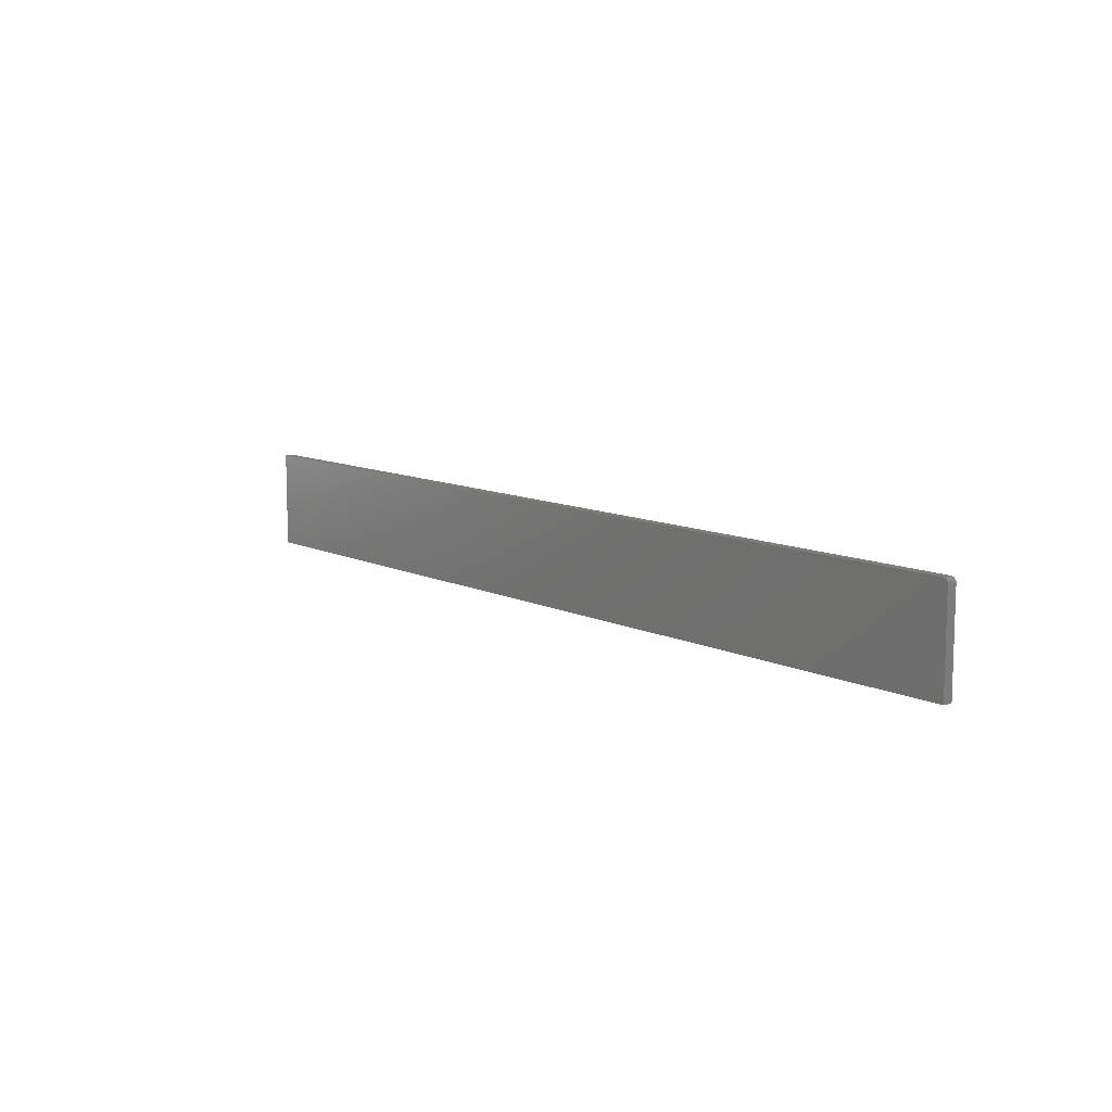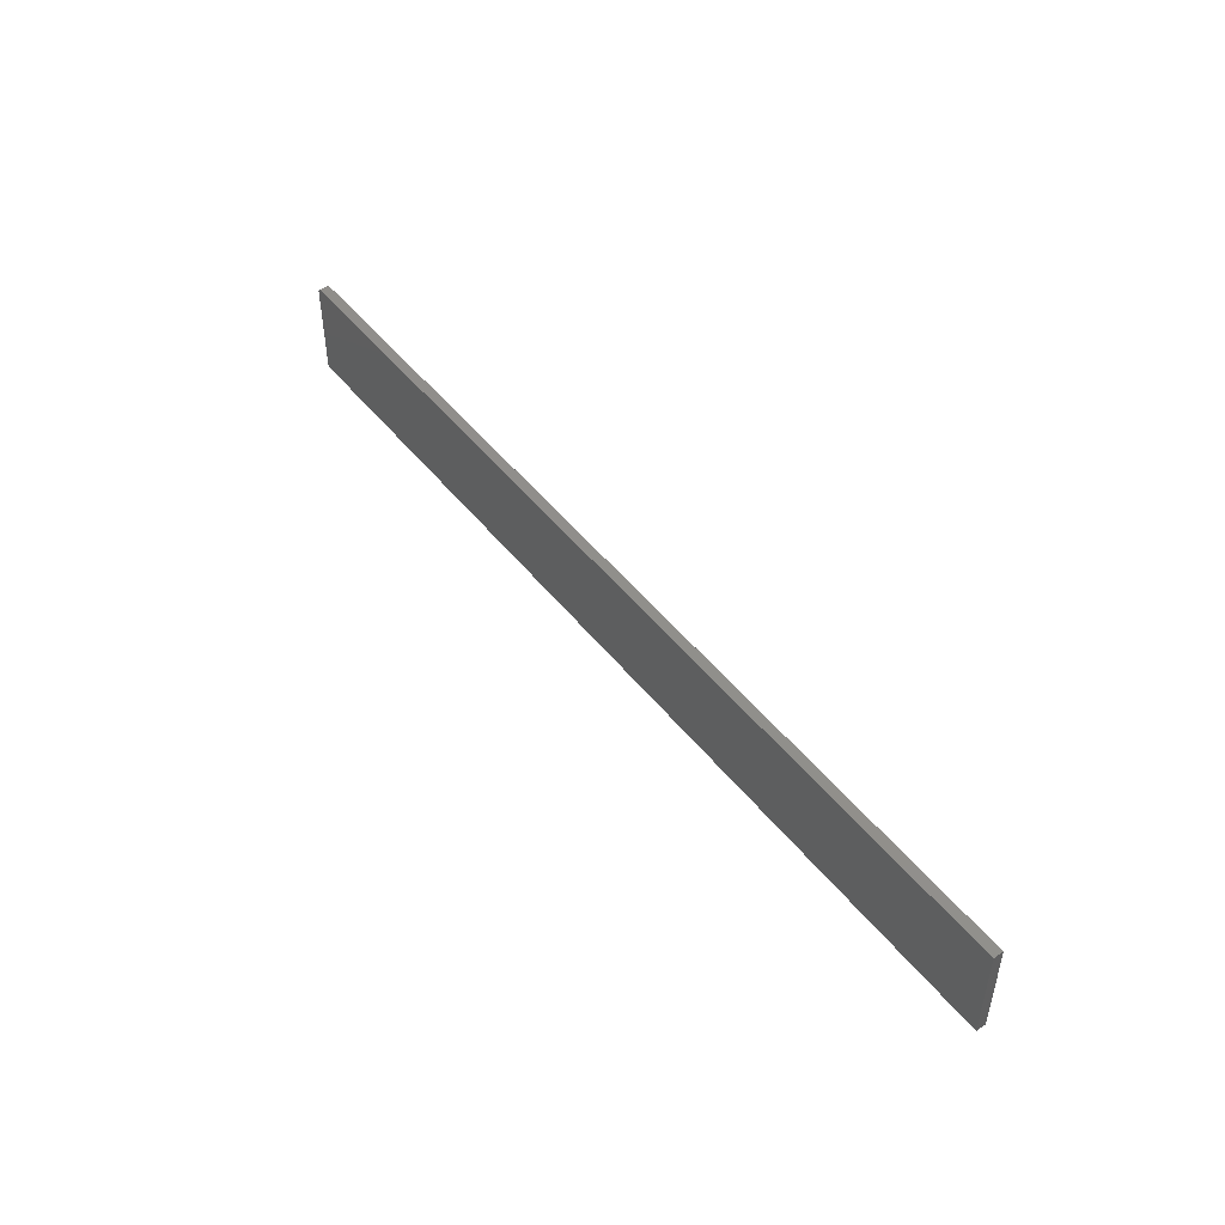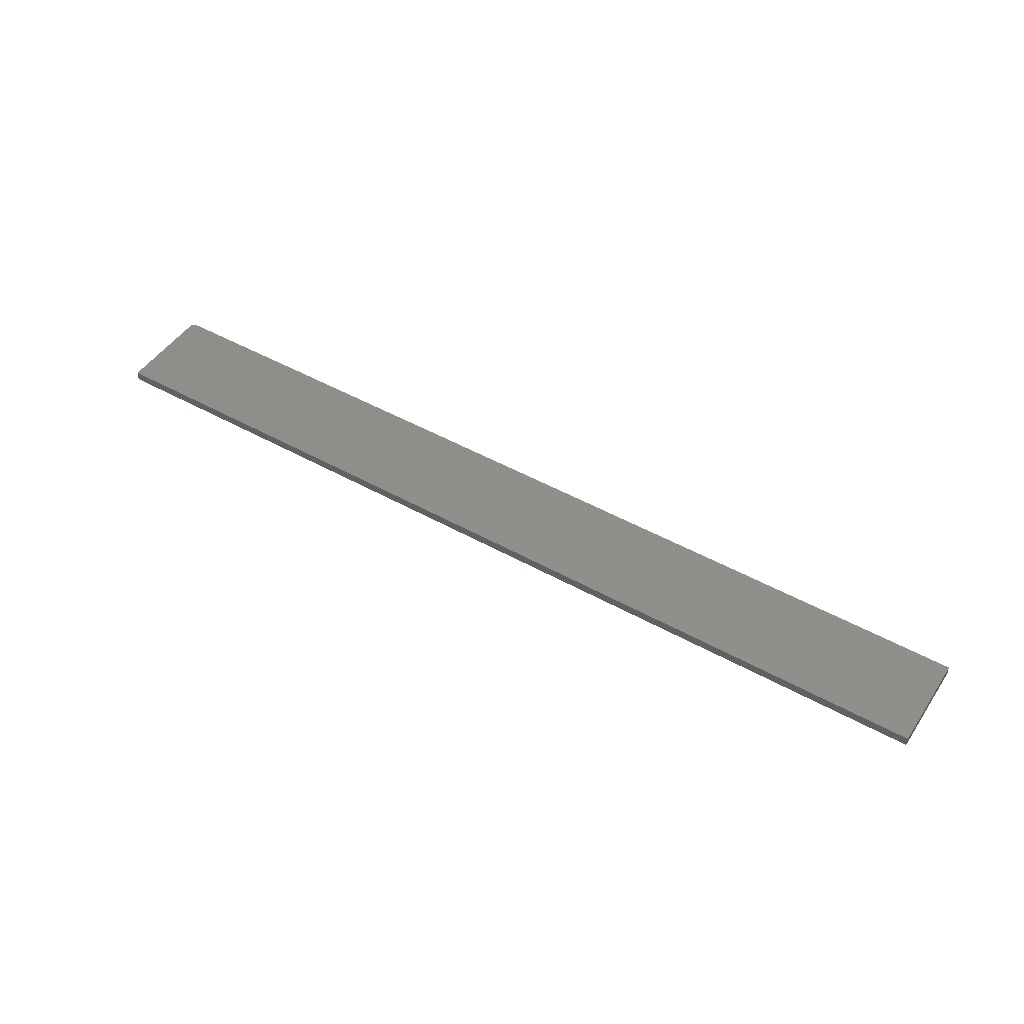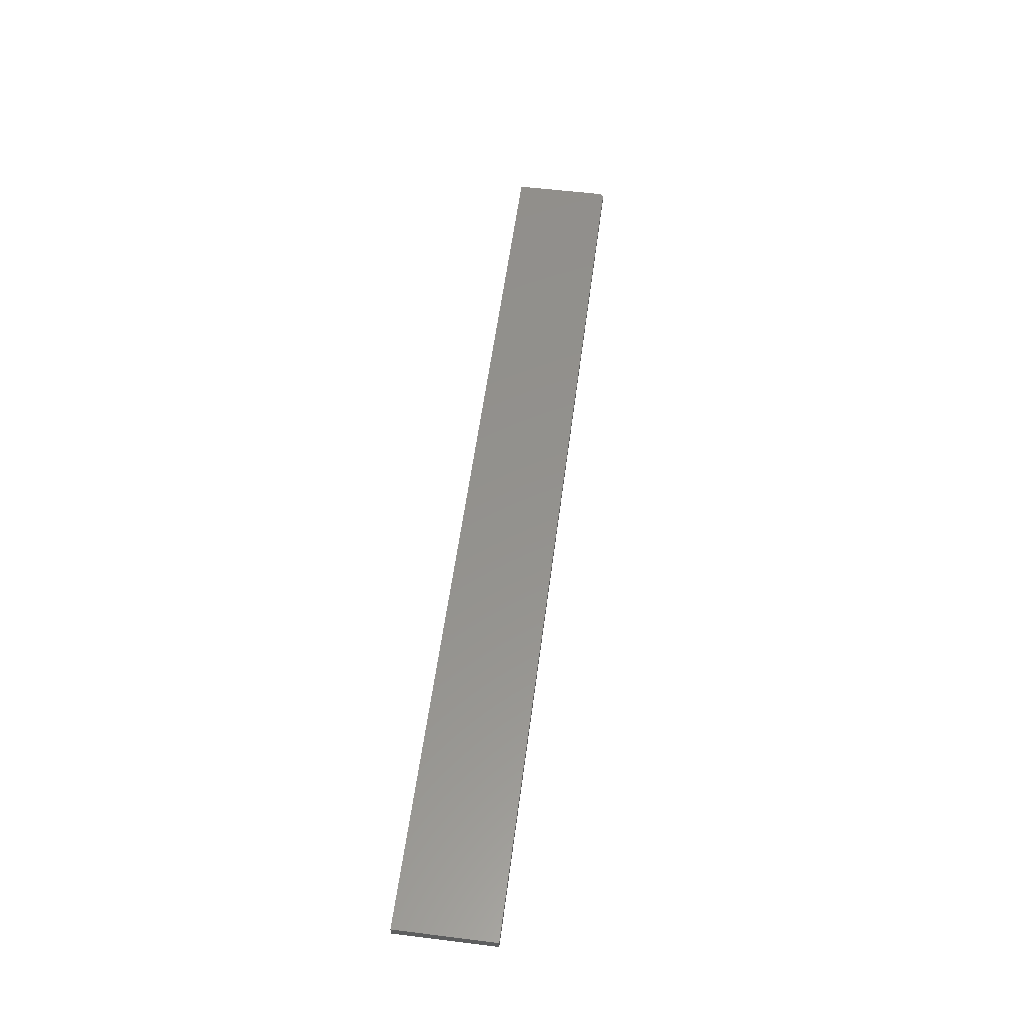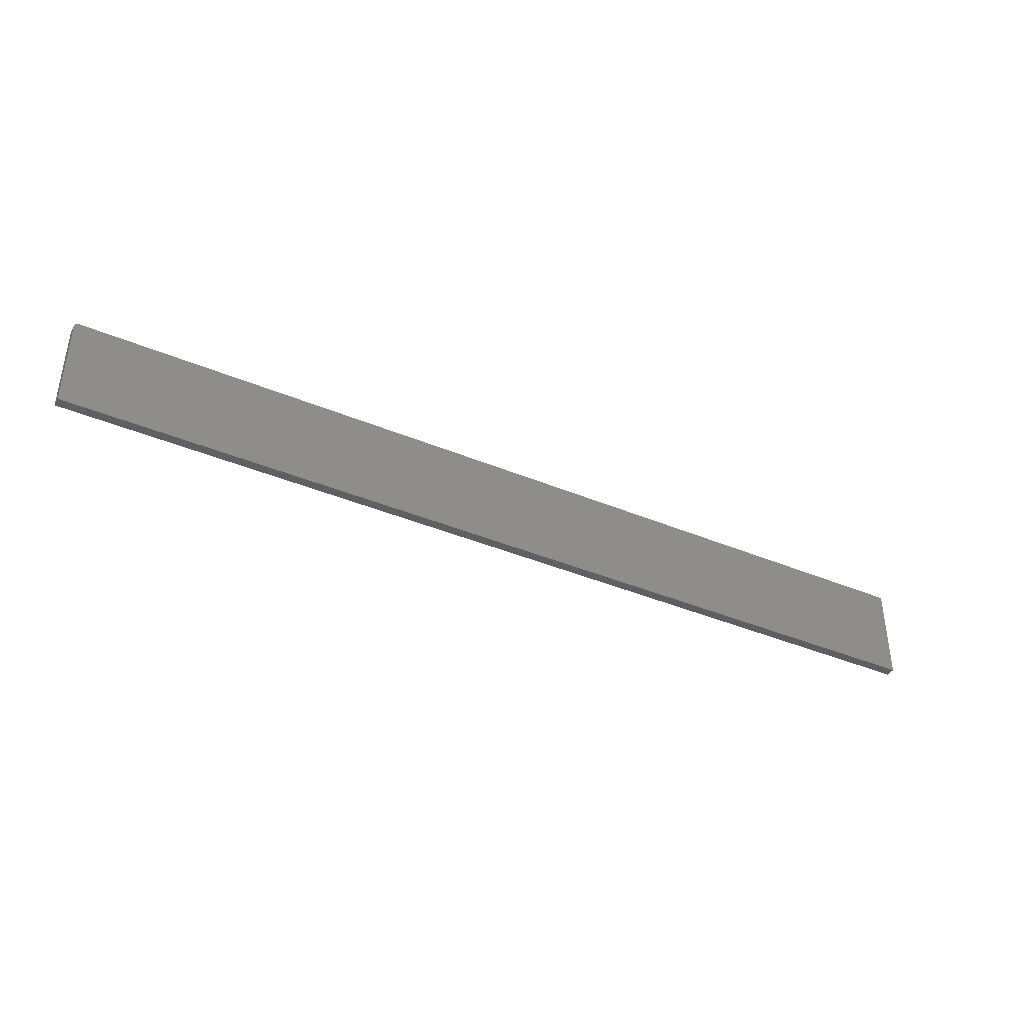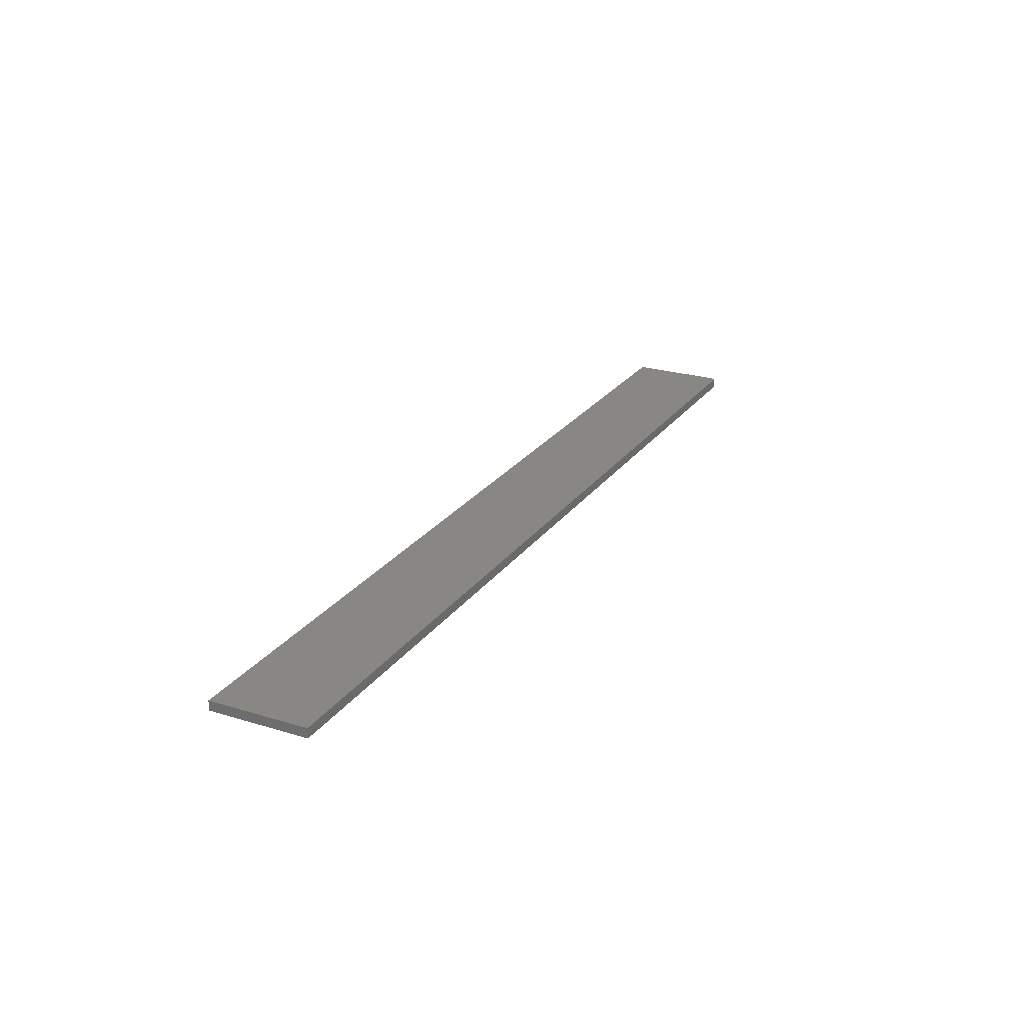
<metadata>
{"format":"stl","ext":"stl","renderer":"f3d","projection":"perspective","resolution":1024,"background":"white","views":[{"elev":10.3,"azim":50.4,"up":"+Z"},{"elev":47.7,"azim":-126.3,"up":"+Z"},{"elev":47.7,"azim":-147.8,"up":"+Y"},{"elev":55.5,"azim":-82.6,"up":"+Y"},{"elev":-39.7,"azim":152.5,"up":"+Z"},{"elev":24.3,"azim":-63.2,"up":"+Y"}]}
</metadata>
<code>
# stl→obj: 24 verts, 44 faces
v 0.75 -0.01562 0.07196
v -0.75 -0.01562 -0.07812
v 0.75 -0.01562 -0.07812
v 0.7498 -0.01562 0.07348
v 0.7494 -0.01562 0.07495
v 0.7487 -0.01562 0.0763
v 0.7477 -0.01562 0.07748
v 0.7465 -0.01562 0.07845
v 0.7452 -0.01562 0.07918
v 0.7437 -0.01562 0.07962
v 0.7422 -0.01562 0.07977
v -0.75 -0.01562 0.07977
v 0.75 1.665e-16 -0.07812
v -0.75 0 -0.07812
v 0.75 1.749e-16 0.07196
v 0.7498 1.749e-16 0.07348
v 0.7422 1.744e-16 0.07977
v 0.7437 1.746e-16 0.07962
v 0.7452 1.747e-16 0.07918
v 0.7465 1.748e-16 0.07845
v 0.7477 1.749e-16 0.07748
v 0.7487 1.75e-16 0.0763
v 0.7494 1.75e-16 0.07495
v -0.75 8.765e-18 0.07977
f 1 2 3
f 4 5 6
f 4 6 7
f 4 7 8
f 4 8 9
f 4 9 10
f 4 10 11
f 12 2 1
f 12 1 4
f 12 4 11
f 13 14 15
f 16 17 18
f 16 18 19
f 16 19 20
f 16 20 21
f 16 21 22
f 16 22 23
f 24 17 16
f 24 16 15
f 24 15 14
f 11 17 12
f 12 17 24
f 3 13 1
f 1 13 15
f 17 11 18
f 18 11 10
f 18 10 19
f 19 10 9
f 19 9 20
f 20 9 8
f 20 8 21
f 21 8 7
f 21 7 22
f 22 7 6
f 22 6 23
f 23 6 5
f 23 5 16
f 16 5 4
f 16 4 15
f 15 4 1
f 12 24 2
f 2 24 14
f 2 14 3
f 3 14 13

</code>
